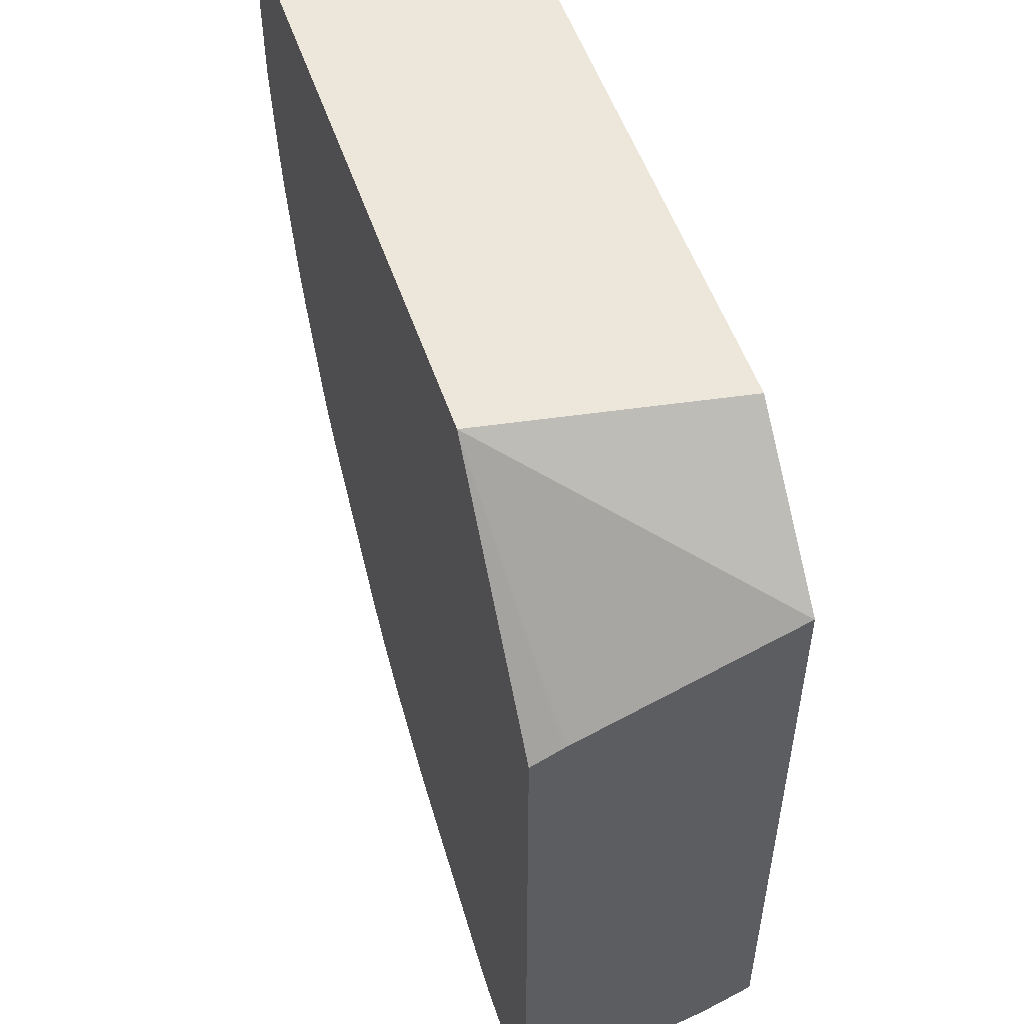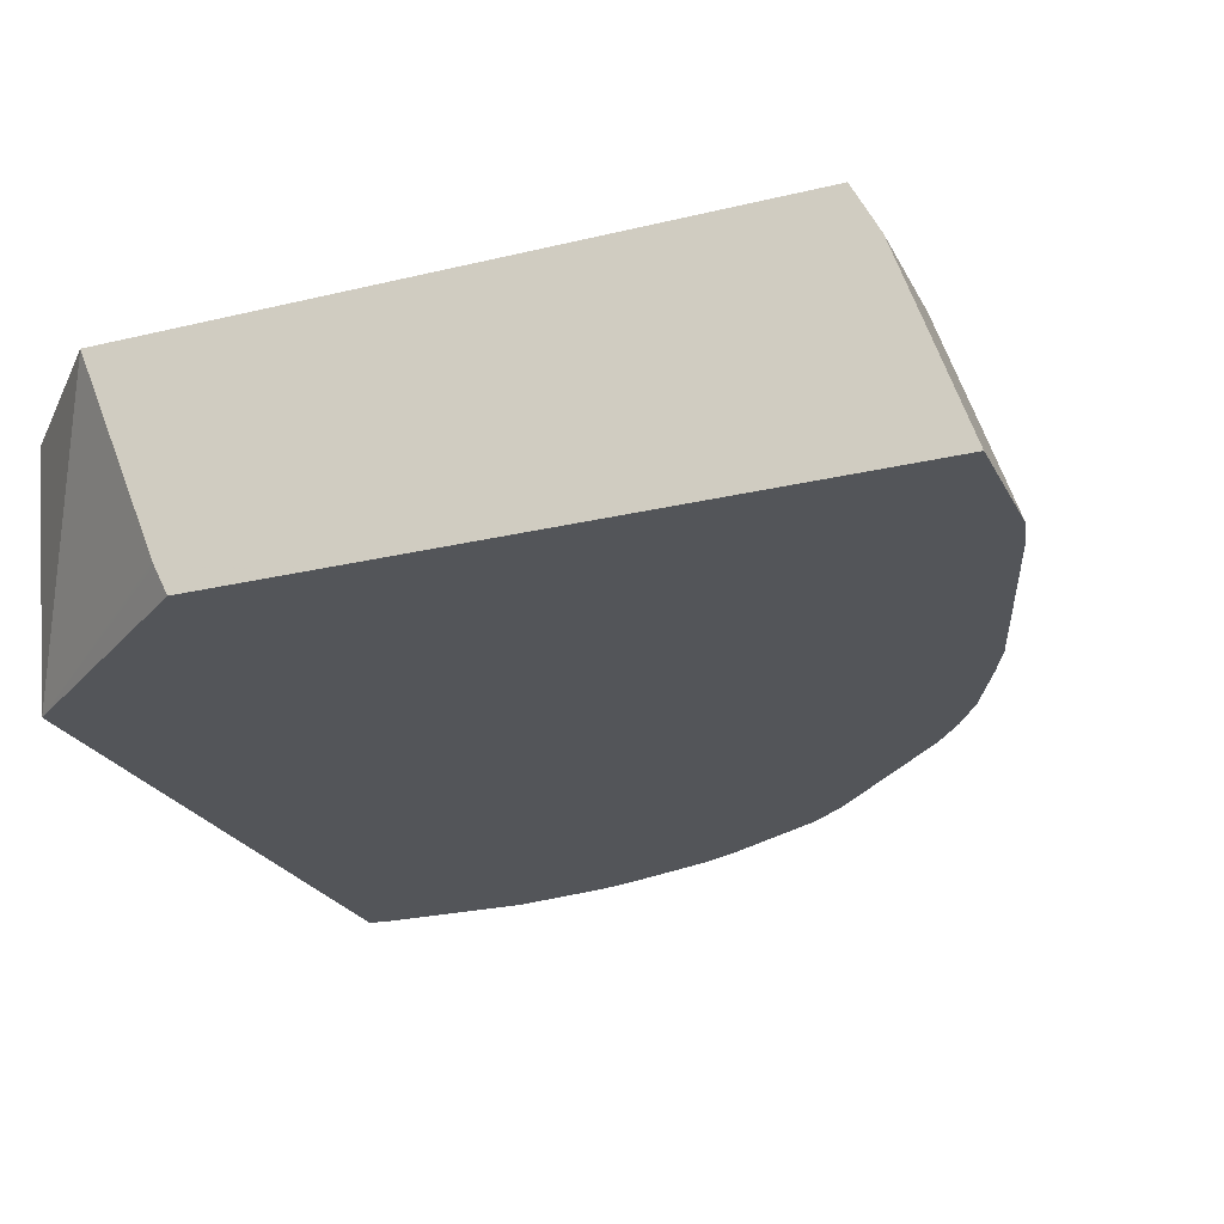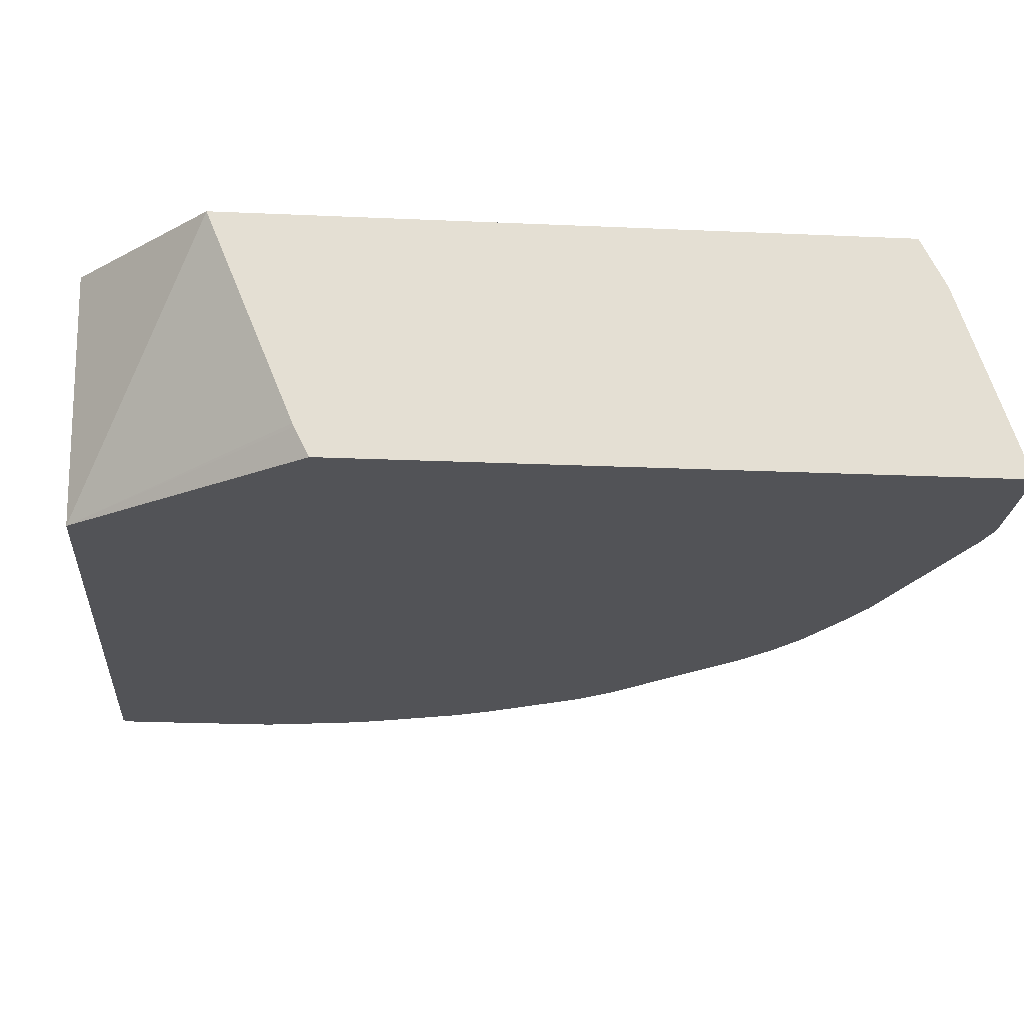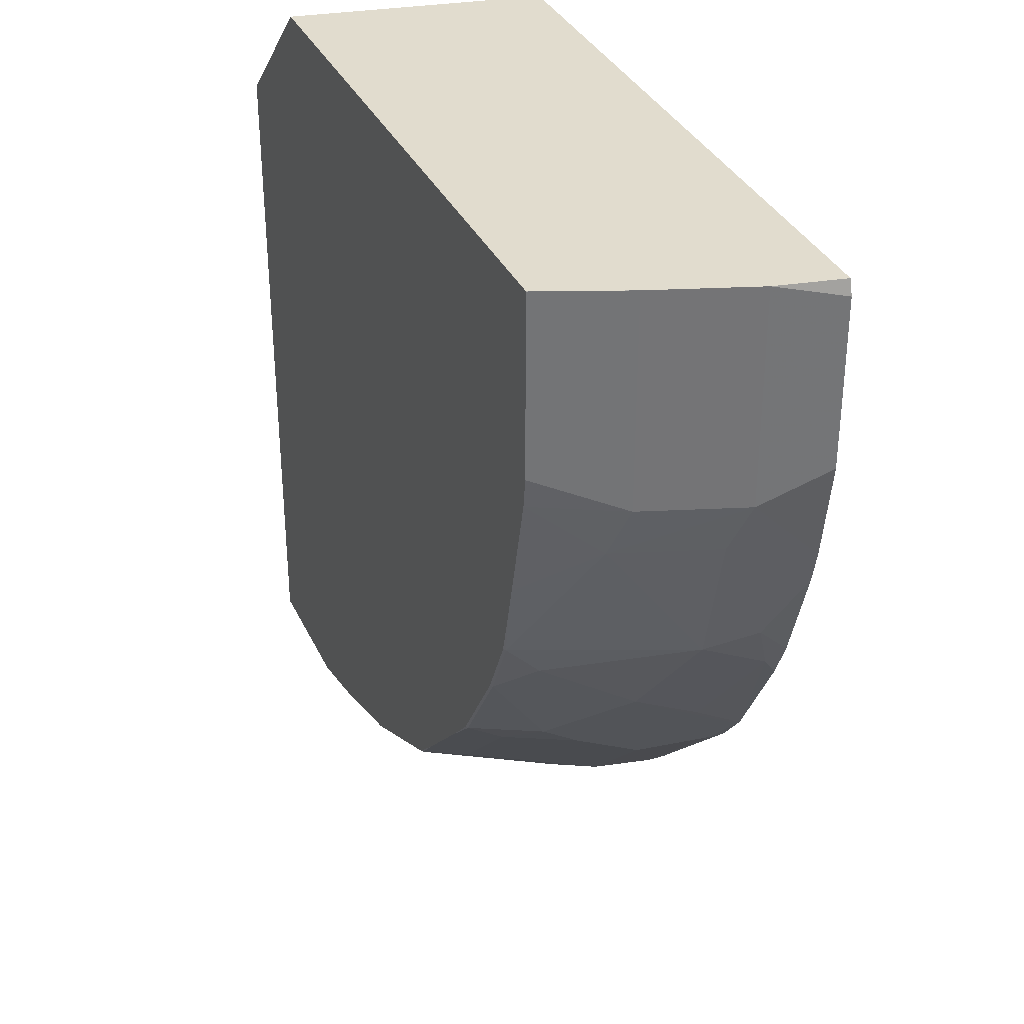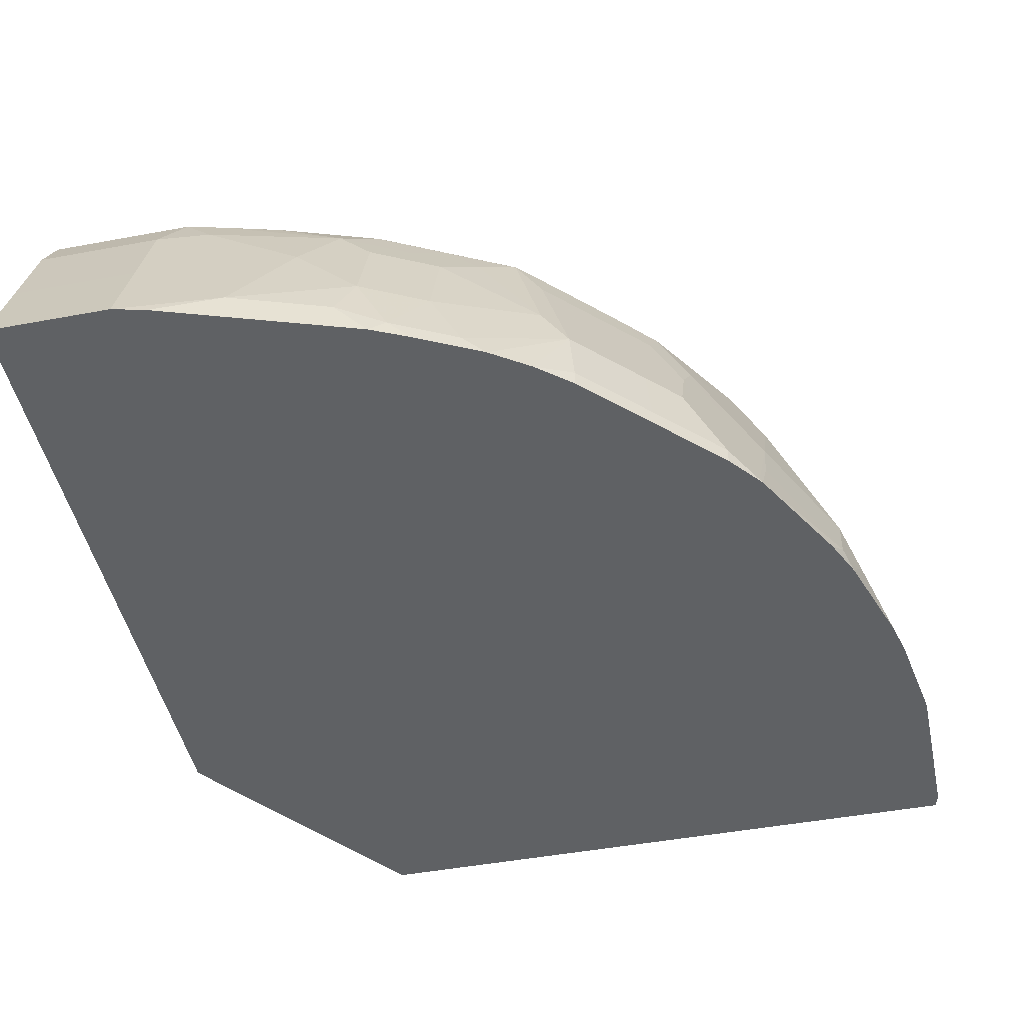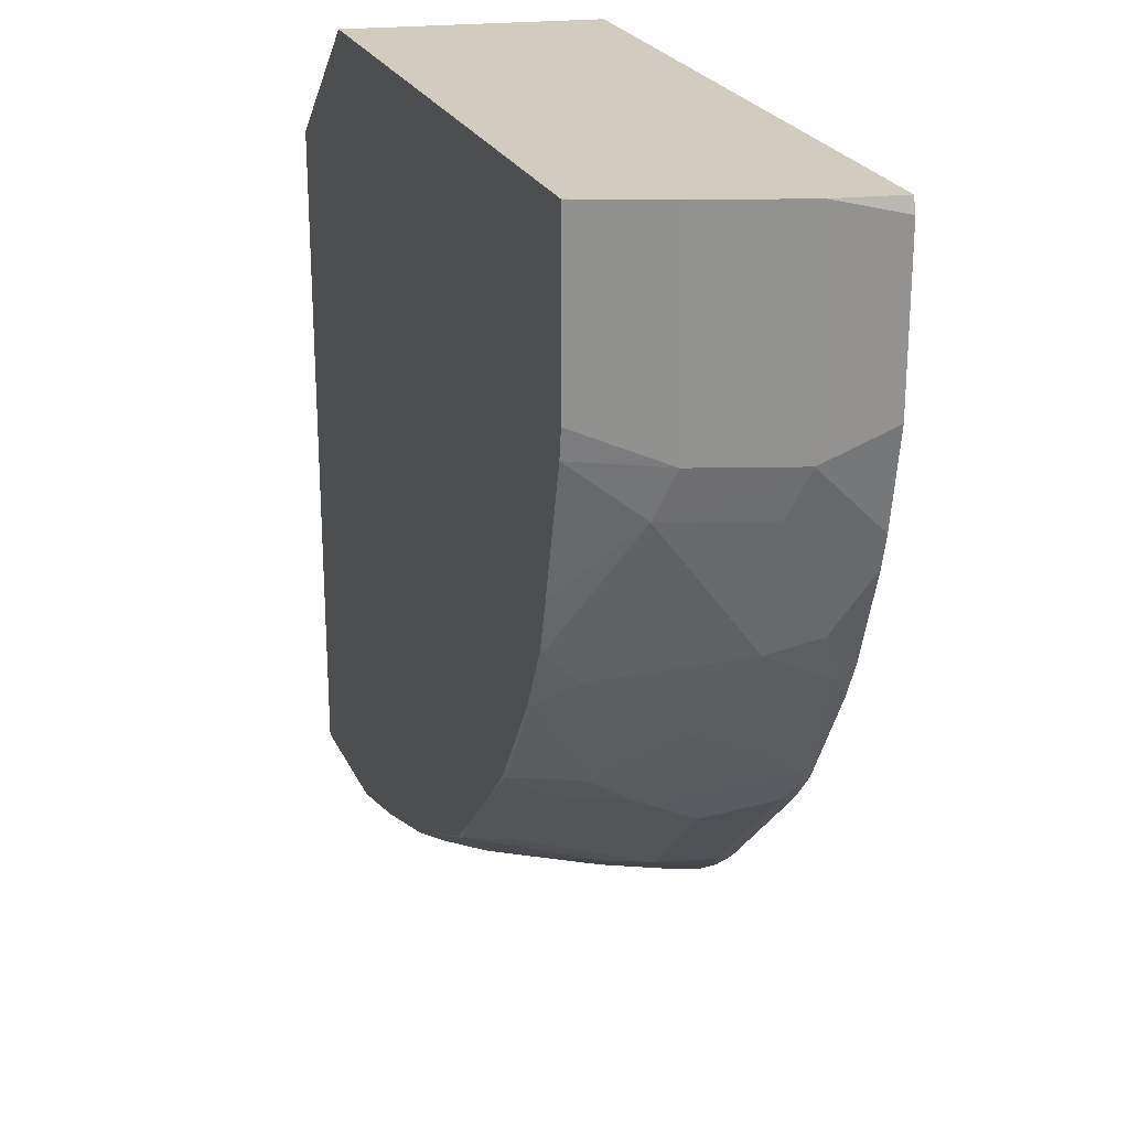
<metadata>
{"format":"obj","ext":"obj","renderer":"f3d","projection":"perspective","resolution":1024,"background":"white","views":[{"elev":52.7,"azim":-108.5,"up":"+Y"},{"elev":-24.3,"azim":-68.2,"up":"+Z"},{"elev":-22.4,"azim":-94.4,"up":"+Z"},{"elev":34.0,"azim":67.8,"up":"+Y"},{"elev":-46.6,"azim":12.0,"up":"+Z"},{"elev":23.9,"azim":70.0,"up":"+Y"}]}
</metadata>
<code>
v 0.4815 -0.09847 -0.4127
v 0.4717 -0.1179 -0.3735
v 0.4717 -0.1573 -0.4127
v 0.4815 -0.0001839 -0.4127
v 0.4521 -0.1179 -0.3145
v 0.4423 -0.1475 -0.3047
v 0.4619 -0.1475 -0.3637
v 0.4685 -0.1344 -0.3768
v 0.4717 0.008526 -0.3735
v 0.4423 -0.2261 -0.3637
v 0.4668 -0.1771 -0.4127
v 0.479 0.008526 -0.4127
v 0.4325 -0.09831 -0.264
v 0.4302 -0.1157 -0.264
v 0.4521 0.008526 -0.3145
v 0.4145 -0.1787 -0.264
v 0.4105 -0.1944 -0.264
v 0.4226 -0.1868 -0.285
v 0.4423 -0.2457 -0.403
v 0.4521 -0.2162 -0.3931
v 0.4029 -0.2261 -0.2654
v 0.4029 -0.2457 -0.285
v 0.4029 -0.285 -0.344
v 0.4471 -0.2361 -0.4127
v 0.09403 0.008526 -0.4127
v 0.4325 0.00842 -0.264
v 0.4324 0.008526 -0.264
v 0.4023 -0.2254 -0.264
v 0.4363 -0.2595 -0.4127
v 0.4029 -0.3046 -0.3833
v 0.401 -0.3223 -0.4127
v 0.3833 -0.2653 -0.2654
v 0.3637 -0.3243 -0.3047
v 0.3768 -0.3178 -0.3309
v 0.3997 -0.3211 -0.4062
v -0.01581 -0.07002 -0.2642
v -0.01581 -0.06997 -0.264
v 0.06822 0.008526 -0.2641
v -0.01581 -0.1326 -0.4127
v -0.01581 -0.1238 -0.3949
v -0.01581 -0.1228 -0.3929
v 0.06822 0.008526 -0.264
v 0.3826 -0.2646 -0.264
v 0.3833 -0.344 -0.403
v 0.3833 -0.344 -0.4127
v 0.344 -0.3243 -0.2654
v 0.3407 -0.3407 -0.2883
v 0.3603 -0.3407 -0.3276
v 0.3637 -0.344 -0.344
v -0.01581 -0.476 -0.264
v -0.01581 -0.5306 -0.4127
v 0.3433 -0.3236 -0.264
v 0.3603 -0.3603 -0.3669
v 0.3407 -0.38 -0.3669
v 0.344 -0.3833 -0.403
v 0.354 -0.3733 -0.4127
v 0.324 -0.3437 -0.264
v 0.2847 -0.383 -0.264
v 0.3014 -0.38 -0.2883
v -0.01581 -0.476 -0.2641
v 0.07022 -0.476 -0.264
v 0.05892 -0.5306 -0.4127
v -0.01581 -0.5111 -0.3538
v 0.3014 -0.4193 -0.3669
v 0.3046 -0.4226 -0.403
v 0.3146 -0.4126 -0.4127
v 0.2647 -0.4022 -0.264
v 0.2654 -0.4029 -0.2654
v 0.2817 -0.3997 -0.2883
v -0.01581 -0.4849 -0.2818
v 0.05245 -0.4849 -0.2818
v 0.08848 -0.4816 -0.285
v 0.08989 -0.4711 -0.264
v 0.05902 -0.4914 -0.2949
v 0.05917 -0.5306 -0.4127
v 0.05902 -0.5111 -0.3538
v -0.01581 -0.4914 -0.2949
v 0.285 -0.4226 -0.344
v 0.2457 -0.4619 -0.403
v 0.2594 -0.456 -0.4127
v 0.283 -0.4403 -0.4127
v 0.3046 -0.4226 -0.4127
v 0.2254 -0.4219 -0.264
v 0.2261 -0.4226 -0.2654
v 0.2457 -0.4226 -0.285
v 0.1474 -0.4816 -0.3244
v 0.1671 -0.4619 -0.285
v 0.09607 -0.4695 -0.264
v 0.07879 -0.5257 -0.4127
v 0.08848 -0.5209 -0.403
v 0.118 -0.5111 -0.3931
v 0.2261 -0.4423 -0.3047
v 0.2261 -0.4619 -0.3637
v 0.2064 -0.4816 -0.403
v 0.2202 -0.4757 -0.4127
v 0.1861 -0.4416 -0.264
v 0.1868 -0.4423 -0.2654
v 0.2064 -0.4423 -0.285
v 0.1671 -0.4816 -0.344
v 0.1868 -0.4619 -0.3047
v 0.1606 -0.4553 -0.2719
v 0.1488 -0.454 -0.264
v 0.1292 -0.4605 -0.264
v 0.1278 -0.4619 -0.2654
v 0.1271 -0.4612 -0.264
v 0.1378 -0.5061 -0.4127
v 0.1968 -0.4864 -0.4127
v 0.1769 -0.4914 -0.3931
v 0.1868 -0.4816 -0.3637
f 61 72 73
f 54 65 55
f 55 65 66
f 55 66 56
f 58 68 69
f 58 69 59
f 59 69 64
f 60 70 71
f 60 71 61
f 54 64 65
f 58 67 68
f 64 78 79
f 61 74 72
f 62 75 76
f 63 76 74
f 63 74 77
f 64 79 80
f 64 80 81
f 64 81 65
f 64 69 68
f 64 68 78
f 65 82 66
f 51 76 63
f 61 71 74
f 51 62 76
f 44 49 53
f 48 54 53
f 65 81 82
f 36 41 40
f 35 49 44
f 36 40 39
f 36 39 51
f 36 51 63
f 36 63 77
f 36 77 70
f 36 70 60
f 36 60 50
f 36 50 37
f 37 42 38
f 44 53 54
f 44 54 55
f 44 55 56
f 44 56 45
f 46 52 57
f 46 57 47
f 47 57 58
f 47 58 59
f 47 59 64
f 47 64 54
f 47 54 48
f 50 60 61
f 67 83 84
f 94 107 95
f 68 84 85
f 87 96 101
f 87 101 102
f 87 102 103
f 87 103 104
f 87 104 88
f 87 99 109
f 87 109 100
f 88 104 105
f 89 106 91
f 89 91 90
f 91 106 107
f 103 105 104
f 91 107 108
f 91 108 109
f 91 109 99
f 92 98 100
f 92 100 109
f 92 109 93
f 93 109 94
f 94 109 108
f 94 108 107
f 96 102 101
f 33 35 34
f 87 97 96
f 87 98 97
f 87 100 98
f 86 91 99
f 68 85 78
f 70 77 74
f 70 74 71
f 72 86 87
f 72 87 73
f 72 74 76
f 72 76 91
f 72 91 86
f 73 87 88
f 75 89 90
f 75 90 76
f 67 84 68
f 76 90 91
f 78 92 93
f 78 93 79
f 79 93 94
f 79 94 95
f 79 95 80
f 83 96 97
f 83 97 84
f 84 97 98
f 84 98 85
f 85 98 92
f 86 99 87
f 78 85 92
f 33 49 35
f 1 80 95
f 33 48 53
f 2 9 15
f 2 15 5
f 3 10 11
f 3 8 10
f 4 12 9
f 5 13 14
f 5 14 6
f 5 15 26
f 5 26 13
f 6 16 17
f 6 17 18
f 6 18 10
f 6 10 7
f 6 14 16
f 7 10 8
f 9 12 25
f 9 25 38
f 9 38 42
f 9 42 27
f 9 27 15
f 10 19 20
f 10 20 11
f 10 18 21
f 2 8 3
f 10 21 22
f 2 7 8
f 1 9 2
f 33 53 49
f 1 2 3
f 1 3 11
f 1 11 24
f 1 24 29
f 1 29 31
f 1 31 45
f 1 45 56
f 1 56 66
f 1 66 82
f 1 82 81
f 1 81 80
f 1 95 107
f 1 107 106
f 1 106 89
f 1 89 75
f 1 75 62
f 1 62 51
f 1 51 39
f 1 39 25
f 1 25 12
f 1 12 4
f 1 4 9
f 2 6 7
f 10 22 23
f 2 5 6
f 10 30 19
f 19 30 31
f 19 31 29
f 21 28 43
f 21 43 32
f 21 32 22
f 22 32 33
f 22 33 23
f 23 33 34
f 23 34 35
f 23 35 30
f 25 37 38
f 25 39 40
f 25 40 41
f 25 41 36
f 30 35 31
f 31 35 44
f 31 44 45
f 32 43 52
f 32 52 46
f 32 46 33
f 33 46 47
f 33 47 48
f 10 23 30
f 19 24 20
f 19 29 24
f 25 36 37
f 13 73 88
f 11 20 24
f 17 21 18
f 13 26 27
f 13 27 42
f 13 42 37
f 13 37 50
f 13 50 61
f 13 61 73
f 13 88 105
f 13 105 103
f 13 103 102
f 13 96 83
f 13 102 96
f 13 83 67
f 13 67 58
f 13 58 57
f 13 57 52
f 13 52 43
f 13 43 28
f 13 28 17
f 13 17 16
f 13 16 14
f 15 27 26
f 17 28 21

</code>
